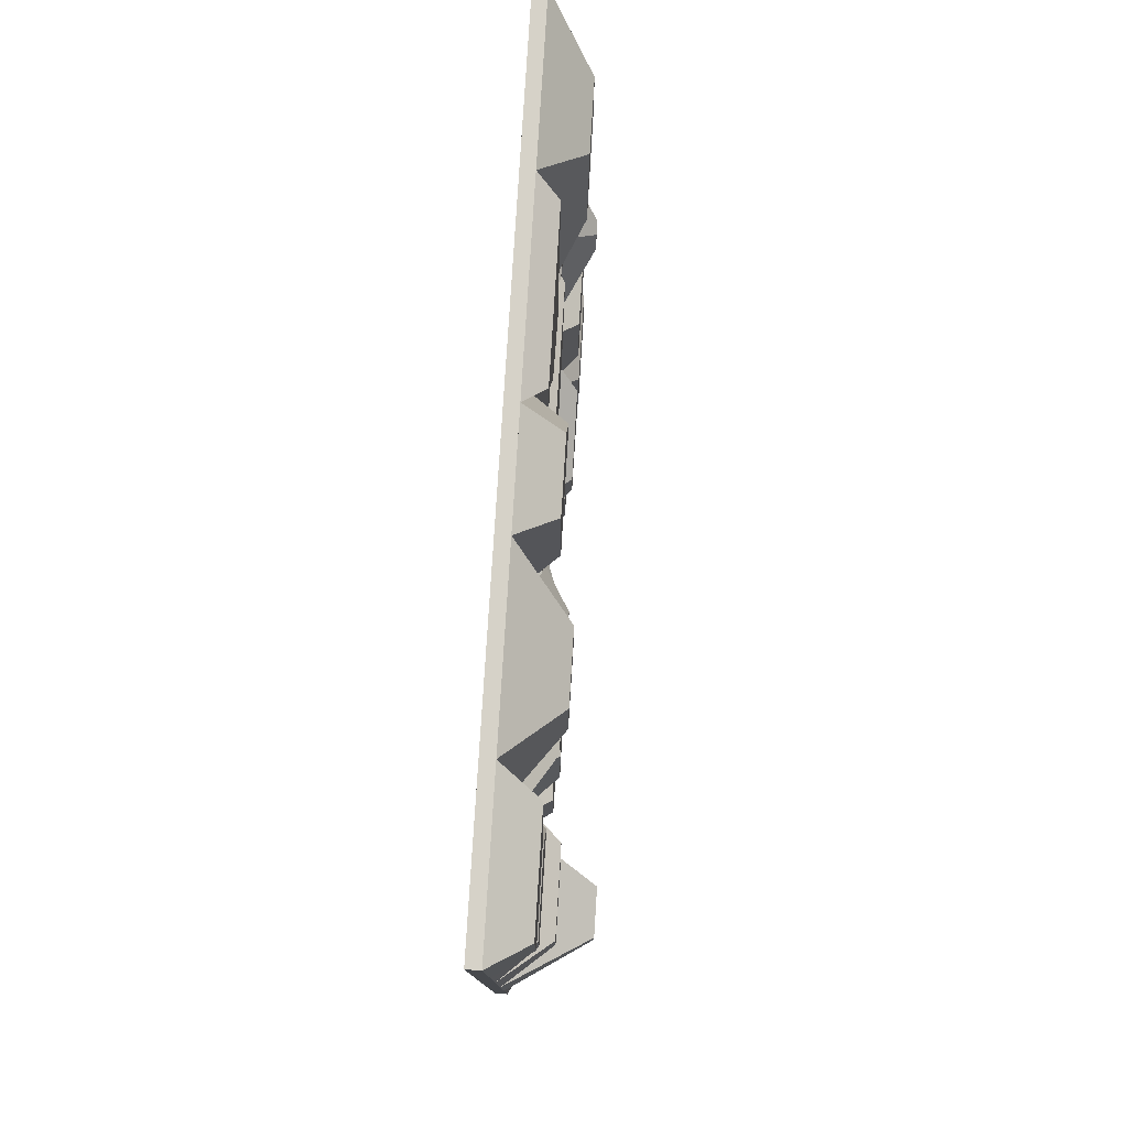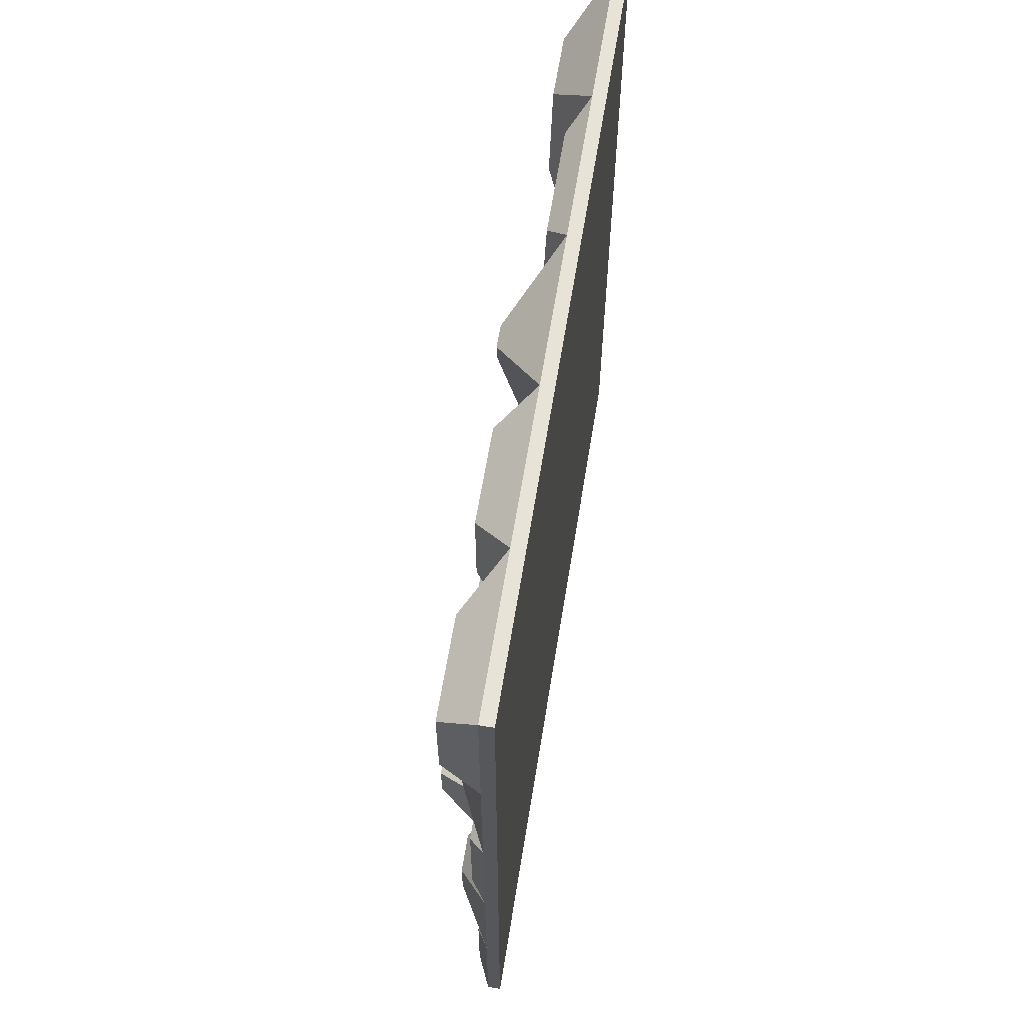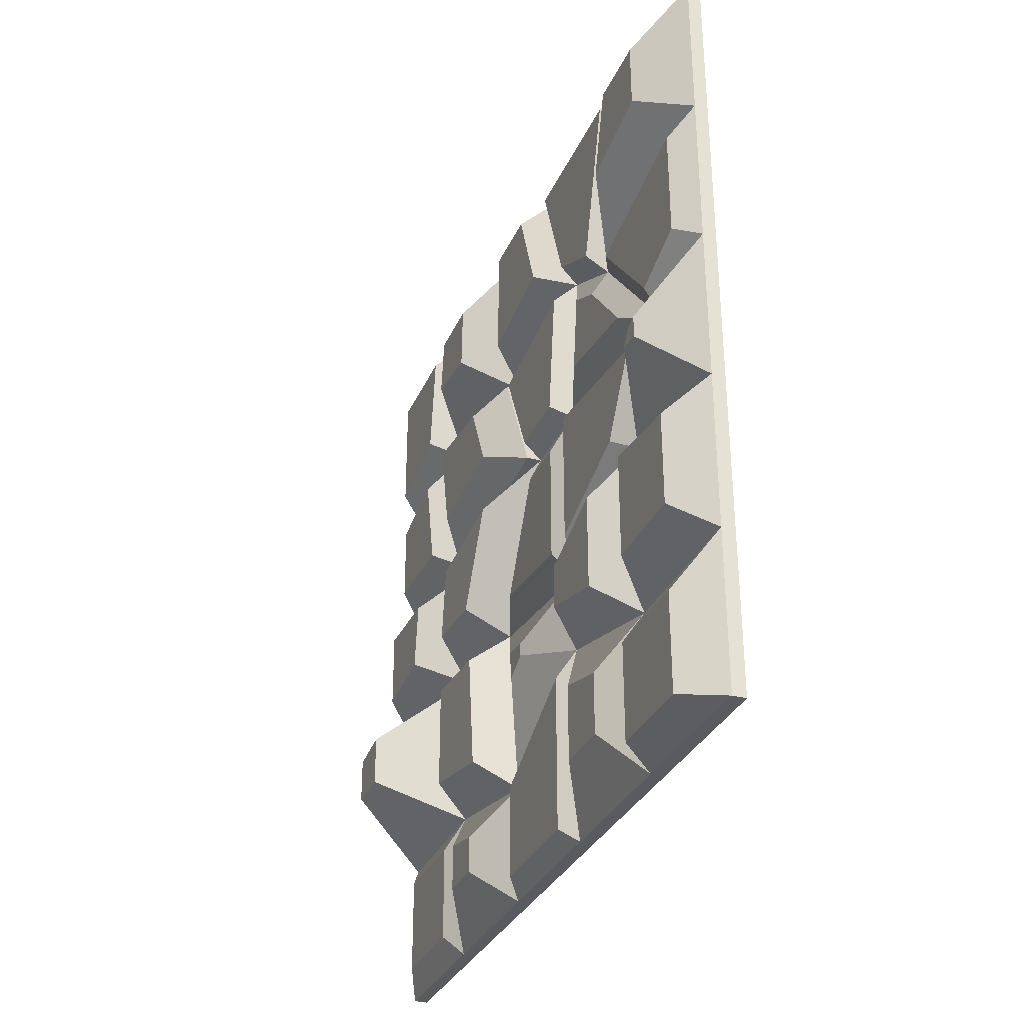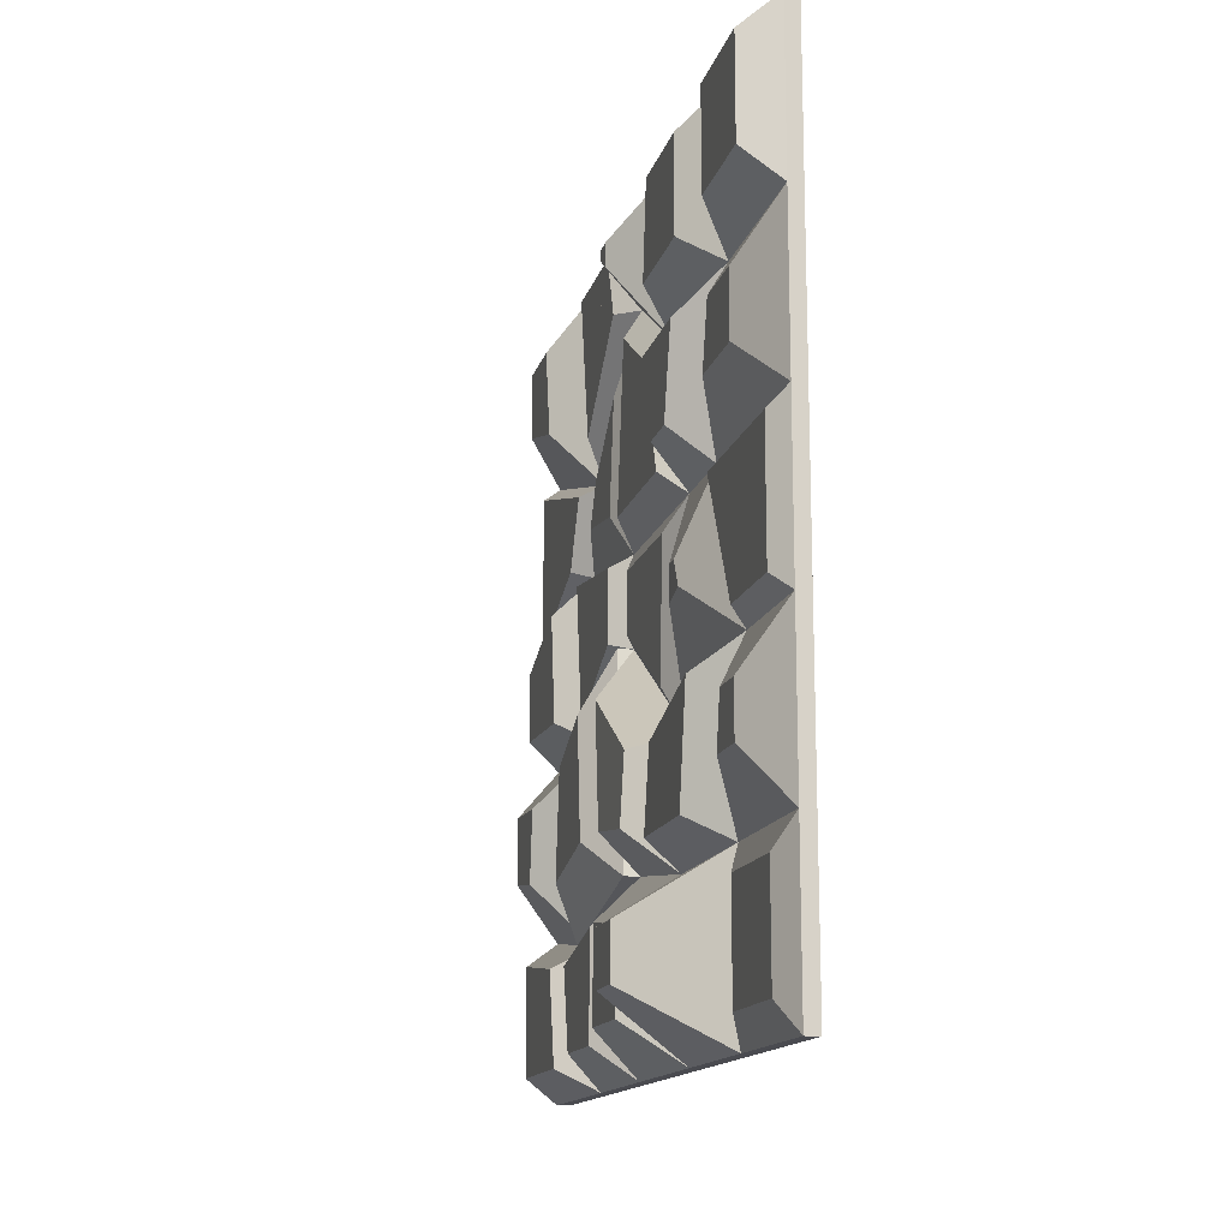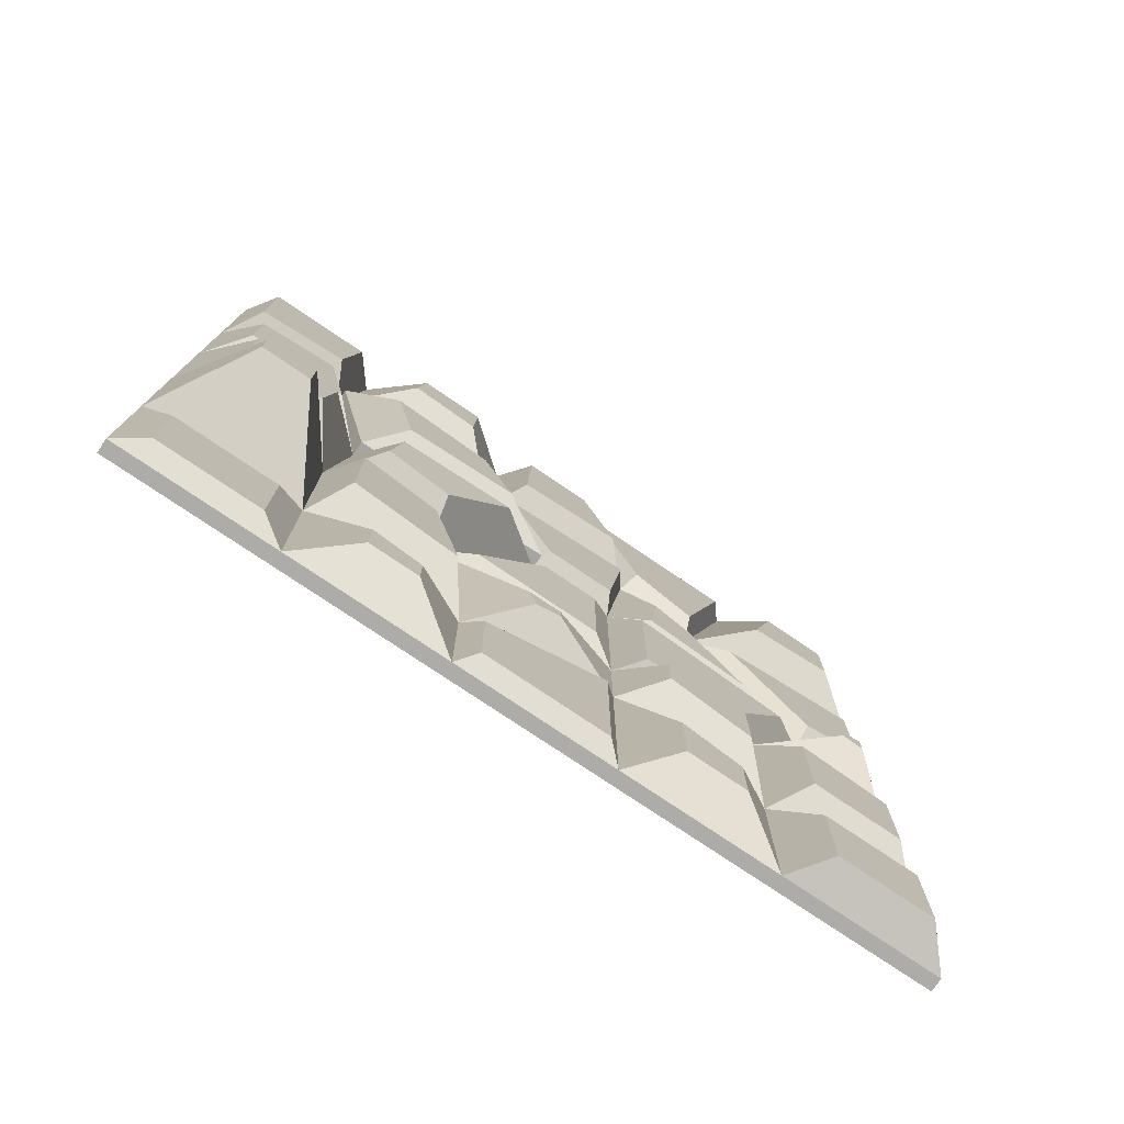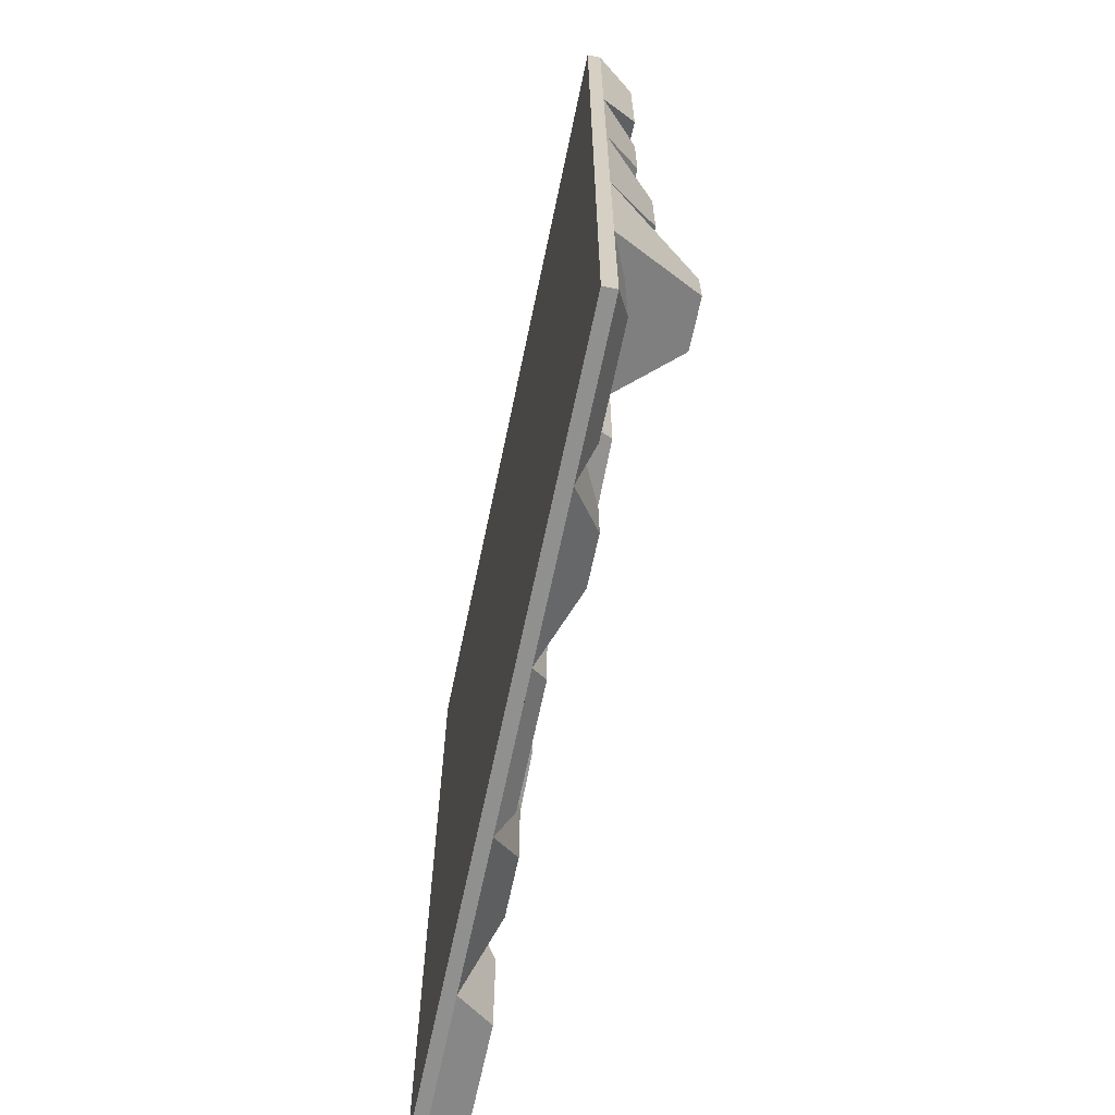
<metadata>
{"format":"obj","ext":"obj","renderer":"f3d","projection":"perspective","resolution":1024,"background":"white","views":[{"elev":78.1,"azim":3.5,"up":"+Z"},{"elev":62.4,"azim":-170.8,"up":"+Y"},{"elev":-32.0,"azim":159.1,"up":"+Z"},{"elev":-14.6,"azim":166.4,"up":"+Y"},{"elev":-76.6,"azim":55.9,"up":"+Z"},{"elev":-65.5,"azim":-11.8,"up":"+Z"}]}
</metadata>
<code>
o Cube
v -0.06154 3.708 -3.691
v -0.06154 -3.527 -3.691
v -0.06154 3.708 3.544
v -0.06154 -3.527 3.544
v 0.06154 3.708 -3.691
v 0.06154 -3.527 -3.691
v 0.06154 3.708 3.544
v 0.06154 -3.527 3.544
v 0.06154 -2.08 3.544
v 0.06154 -0.6331 3.544
v 0.06154 0.8138 3.544
v 0.06154 2.261 3.544
v 0.06154 3.708 -2.244
v 0.06154 3.708 -0.7971
v 0.06154 3.708 0.6498
v 0.06154 3.708 2.097
v 0.06154 -3.527 1.82
v 0.06154 -3.527 0.5002
v 0.06154 -3.527 -0.9817
v 0.06154 -3.527 -2.311
v 0.06154 -2.08 -3.691
v 0.06154 -0.6331 -3.691
v 0.06154 0.8138 -3.691
v 0.06154 2.261 -3.691
v -0.06154 3.708 2.338
v -0.06154 3.708 1.132
v -0.06154 3.708 -0.07366
v -0.06154 3.708 -1.279
v -0.06154 3.708 -2.485
v -0.06154 2.502 -3.691
v -0.06154 1.296 -3.691
v -0.06154 0.09033 -3.691
v -0.06154 -1.115 -3.691
v -0.06154 -2.321 -3.691
v -0.06154 -3.527 -2.485
v -0.06154 -3.527 -1.279
v -0.06154 -3.527 -0.07366
v -0.06154 -3.527 1.132
v -0.06154 -3.527 2.338
v -0.06154 -2.321 3.544
v -0.06154 -1.115 3.544
v -0.06154 0.09034 3.544
v -0.06154 1.296 3.544
v -0.06154 2.502 3.544
v -0.06154 2.502 -2.485
v -0.06154 2.502 -1.279
v -0.06154 2.502 -0.07366
v -0.06154 2.502 1.132
v -0.06154 2.502 2.338
v -0.06154 1.296 -2.485
v -0.06154 1.296 -1.279
v -0.06154 1.296 -0.07366
v -0.06154 1.296 1.132
v -0.06154 1.296 2.338
v -0.06154 0.09033 -2.485
v -0.06154 0.09033 -1.279
v -0.06154 0.09033 -0.07366
v -0.06154 0.09033 1.132
v -0.06154 0.09034 2.338
v -0.06154 -1.115 -2.485
v -0.06154 -1.115 -1.279
v -0.06154 -1.115 -0.07366
v -0.06154 -1.115 1.132
v -0.06154 -1.115 2.338
v -0.06154 -2.321 -2.485
v -0.06154 -2.321 -1.279
v -0.06154 -2.321 -0.07366
v -0.06154 -2.321 1.132
v -0.06154 -2.321 2.338
v -0.492 2.871 0.6498
v 0.06154 2.261 3.544
v 0.06154 3.708 3.544
v 0.06154 3.708 2.097
v 0.06154 -3.527 -2.311
v 0.06154 -3.527 -3.691
v 0.06154 2.261 -3.691
v 0.06154 3.708 -3.691
v 0.06154 -3.527 3.544
v 0.06154 -2.08 3.544
v 0.06154 -0.4869 3.544
v 0.06154 0.4909 3.544
v 0.06154 3.708 -2.244
v 0.06154 3.708 -0.7971
v 0.06154 3.708 0.6498
v 0.06154 -3.527 1.82
v 0.06154 -3.527 0.5002
v 0.06154 -3.527 -0.9817
v 0.06154 -2.08 -3.691
v 0.06154 -0.6331 -3.691
v 0.06154 0.8138 -3.691
v 0.06154 2.261 -2.244
v 0.06154 1.745 1.704
v 0.06154 2.871 0.3505
v 0.06154 2.261 -0.6116
v 0.06154 0.8138 -1.866
v 0.06154 1 2.097
v 0.06154 0.8138 0.6498
v 0.06154 0.8138 -1.106
v 0.06154 -0.6331 -2.586
v 0.06154 -0.5527 1.87
v 0.06154 0 0.6498
v 0 -1 -0.7971
v 0.06154 -2.08 -2.308
v 0.06154 -2.27 2.097
v 0.06154 -1.915 0.4498
v 0.06154 -2.08 -0.7971
v 0.06154 2.261 -3.691
v 0.06154 3.708 -3.691
v 0.06154 3.708 -2.244
v 0.06154 2.261 -2.244
v 0.3977 2.544 -3.604
v 0.3977 3.424 -3.604
v 0.3977 3.424 -2.724
v 0.3977 2.544 -2.724
v 0.338 1.258 -3.189
v 0.338 1.816 -3.189
v 0.338 1.816 -2.63
v 0.338 1.258 -2.485
v 0.4101 1.924 -1.005
v 0.4101 1.924 -1.878
v 0.4101 1.15 -1.269
v 0.4101 1.15 -1.676
v 0.2042 1.675 1.45
v 0.2042 2.233 0.7794
v 0.2042 1.307 1.644
v 0.2042 1.214 0.9276
v 0.259 2.546 0.2047
v 0.259 2.104 -0.4927
v 0.259 1.055 0.4217
v 0.259 1.055 -0.8509
v 0.3888 3.412 -1.929
v 0.3888 3.412 -1.074
v 0.3888 2.557 -0.9646
v 0.3888 2.557 -1.929
v 0.06154 0.8138 -1.106
v 0.06154 0.8138 -1.866
v 0 -1 -0.7971
v 0.06154 -0.6331 -2.586
v 0.3298 0.1263 -1.504
v 0.3298 0.1263 -1.629
v 0.3197 -0.1713 -1.453
v 0.3298 -0.1111 -1.747
v 0.2015 -0.4788 -3.535
v 0.2015 0.6594 -3.535
v 0.2015 0.6594 -2.099
v 0.2015 -0.4788 -2.666
v 0.196 0.58 0.3675
v 0.196 0.58 -0.7726
v 0.196 0.05154 0.3675
v 0.1561 -0.5978 -0.5721
v 0.2556 0.8683 1.947
v 0.2556 0.7179 0.7781
v 0.2556 -0.3857 1.764
v 0.2556 0.06066 0.7781
v 0.2537 0.6552 3.391
v 0.2537 2.096 3.391
v 0.2537 1.676 1.893
v 0.2537 1.07 2.213
v 0.4412 2.598 3.077
v 0.4412 3.224 3.077
v 0.4412 3.224 2.452
v 0.4412 2.375 2.282
v 0.2503 3.501 0.8125
v 0.2503 3.501 1.832
v 0.2503 2.118 1.555
v 0.2503 2.911 0.6016
v 0.5072 3.218 -0.2012
v 0.5072 3.218 0.005054
v 0.5072 3.099 -0.0376
v 0.5072 3.012 -0.1747
v 0.4004 -0.2761 3.269
v 0.4004 0.3581 3.269
v 0.4004 0.6883 2.331
v 0.4004 -0.3188 2.184
v 0.2047 -0.5527 1.87
v 0.2047 0 0.6498
v 0.2047 -2.27 2.097
v 0.2047 -1.915 0.4498
v 0.4782 -0.8283 1.607
v 0.4782 -0.5167 0.9189
v 0.4782 -1.796 1.735
v 0.4782 -1.596 0.8062
v 0 -1 -0.7971
v 0.06154 -0.6331 -2.586
v 0.06154 -2.08 -0.7971
v 0.06154 -2.08 -2.308
v 0.3774 -1.138 -1.061
v 0.4187 -0.8916 -2.261
v 0.4187 -1.863 -1.061
v 0.4187 -1.863 -2.074
v 0.473 -0.5191 0.2961
v 0.4378 -1.091 -0.5312
v 0.473 -1.614 0.1818
v 0.473 -1.708 -0.5312
v 0.36 -1.582 -3.263
v 0.36 -1.131 -3.263
v 0.36 -1.131 -2.919
v 0.36 -1.582 -2.832
v 0.1875 -3.273 -2.553
v 0.1875 -3.273 -3.449
v 0.1875 -2.334 -3.449
v 0.1875 -2.334 -2.551
v 0.8601 -3.03 -1.406
v 0.8601 -3.03 -1.822
v 0.8601 -2.577 -1.349
v 0.8601 -2.577 -1.821
v 0.5405 -1.626 3.061
v 0.5405 -1.02 3.061
v 0.5405 -1.045 2.423
v 0.5405 -1.699 2.51
v 0.4021 -3.312 3.292
v 0.4021 -2.325 3.292
v 0.4021 -3.312 2.116
v 0.4021 -2.454 2.304
v 0.5251 -3.147 0.1492
v 0.5251 -3.147 -0.5974
v 0.5251 -2.335 0.1238
v 0.5251 -2.419 -0.5044
v 0.403 -3.229 1.57
v 0.403 -3.229 0.7974
v 0.403 -2.494 1.732
v 0.403 -2.286 0.7679
f 69 40 4 39
f 3 7 12 11 10 9 8 4 40 41 42 43 44
f 5 1 30 31 32 33 34 2 6 21 22 23 24
f 3 25 26 27 28 29 1 5 13 14 15 16 7
f 8 17 18 19 20 6 2 35 36 37 38 39 4
f 18 86 87 19
f 16 73 72 7
f 11 81 80 10
f 17 85 86 18
f 7 72 71 12
f 10 80 79 9
f 8 78 85 17
f 23 90 76 24
f 9 79 78 8
f 15 84 73 16
f 22 89 90 23
f 14 83 84 15
f 21 88 89 22
f 13 82 83 14
f 6 75 88 21
f 24 76 77 5
f 5 77 82 13
f 19 87 74 20
f 20 74 75 6
f 12 71 81 11
f 25 3 44 49
f 49 44 43 54
f 54 43 42 59
f 59 42 41 64
f 64 41 40 69
f 1 29 45 30
f 29 28 46 45
f 28 27 47 46
f 27 26 48 47
f 26 25 49 48
f 30 45 50 31
f 45 46 51 50
f 46 47 52 51
f 47 48 53 52
f 48 49 54 53
f 31 50 55 32
f 50 51 56 55
f 51 52 57 56
f 52 53 58 57
f 53 54 59 58
f 32 55 60 33
f 55 56 61 60
f 56 57 62 61
f 57 58 63 62
f 58 59 64 63
f 33 60 65 34
f 60 61 66 65
f 61 62 67 66
f 62 63 68 67
f 63 64 69 68
f 34 65 35 2
f 65 66 36 35
f 66 67 37 36
f 67 68 38 37
f 68 69 39 38
f 103 202 199 74
f 91 110 107 76
f 76 116 117 91
f 89 143 144 90
f 89 196 197 99
f 72 160 159 71
f 84 163 164 73
f 94 170 167 83
f 94 133 134 91
f 81 155 158 96
f 93 124 123 92
f 98 130 128 94
f 91 120 119 94
f 96 173 172 81
f 96 151 153 100
f 101 149 150 102
f 95 136 135 98
f 104 210 209 100
f 104 177 178 105
f 106 194 192 102
f 102 183 185 106
f 79 212 211 78
f 105 222 221 104
f 105 217 215 86
f 103 206 205 106
f 110 114 111 107
f 76 107 108 77
f 82 109 110 91
f 77 108 109 82
f 113 112 111 114
f 107 111 112 108
f 109 113 114 110
f 108 112 113 109
f 117 116 115 118
f 95 118 115 90
f 91 117 118 95
f 90 115 116 76
f 119 120 122 121
f 94 119 121 98
f 98 121 122 95
f 95 122 120 91
f 123 124 126 125
f 92 123 125 96
f 96 125 126 97
f 97 126 124 93
f 127 128 130 129
f 94 128 127 93
f 93 127 129 97
f 97 129 130 98
f 132 131 134 133
f 82 131 132 83
f 83 132 133 94
f 91 134 131 82
f 138 142 140 136
f 99 138 136 95
f 102 137 138 99
f 98 135 137 102
f 139 140 142 141
f 137 141 142 138
f 135 139 141 137
f 136 140 139 135
f 145 144 143 146
f 95 145 146 99
f 90 144 145 95
f 99 146 143 89
f 147 148 150 149
f 97 147 149 101
f 98 148 147 97
f 102 150 148 98
f 151 152 154 153
f 97 152 151 96
f 101 154 152 97
f 100 153 154 101
f 156 157 158 155
f 96 158 157 92
f 71 156 155 81
f 92 157 156 71
f 160 161 162 159
f 92 162 161 73
f 73 161 160 72
f 71 159 162 92
f 164 163 166 165
f 92 165 166 93
f 73 164 165 92
f 93 166 163 84
f 168 167 170 169
f 93 169 170 94
f 83 167 168 84
f 84 168 169 93
f 172 173 174 171
f 100 174 173 96
f 80 171 174 100
f 81 172 171 80
f 177 181 182 178
f 105 178 176 101
f 101 176 175 100
f 100 175 177 104
f 179 180 182 181
f 175 179 181 177
f 176 180 179 175
f 178 182 180 176
f 186 190 188 184
f 106 185 186 103
f 103 186 184 99
f 99 184 183 102
f 187 188 190 189
f 185 189 190 186
f 183 187 189 185
f 184 188 187 183
f 191 192 194 193
f 102 192 191 101
f 101 191 193 105
f 105 193 194 106
f 197 196 195 198
f 88 195 196 89
f 103 198 195 88
f 99 197 198 103
f 202 201 200 199
f 74 199 200 75
f 88 201 202 103
f 75 200 201 88
f 205 206 204 203
f 87 203 204 74
f 74 204 206 103
f 106 205 203 87
f 208 209 210 207
f 100 209 208 80
f 80 208 207 79
f 79 207 210 104
f 212 214 213 211
f 104 214 212 79
f 78 211 213 85
f 85 213 214 104
f 217 218 216 215
f 106 218 217 105
f 86 215 216 87
f 87 216 218 106
f 221 222 220 219
f 85 219 220 86
f 86 220 222 105
f 104 221 219 85

</code>
